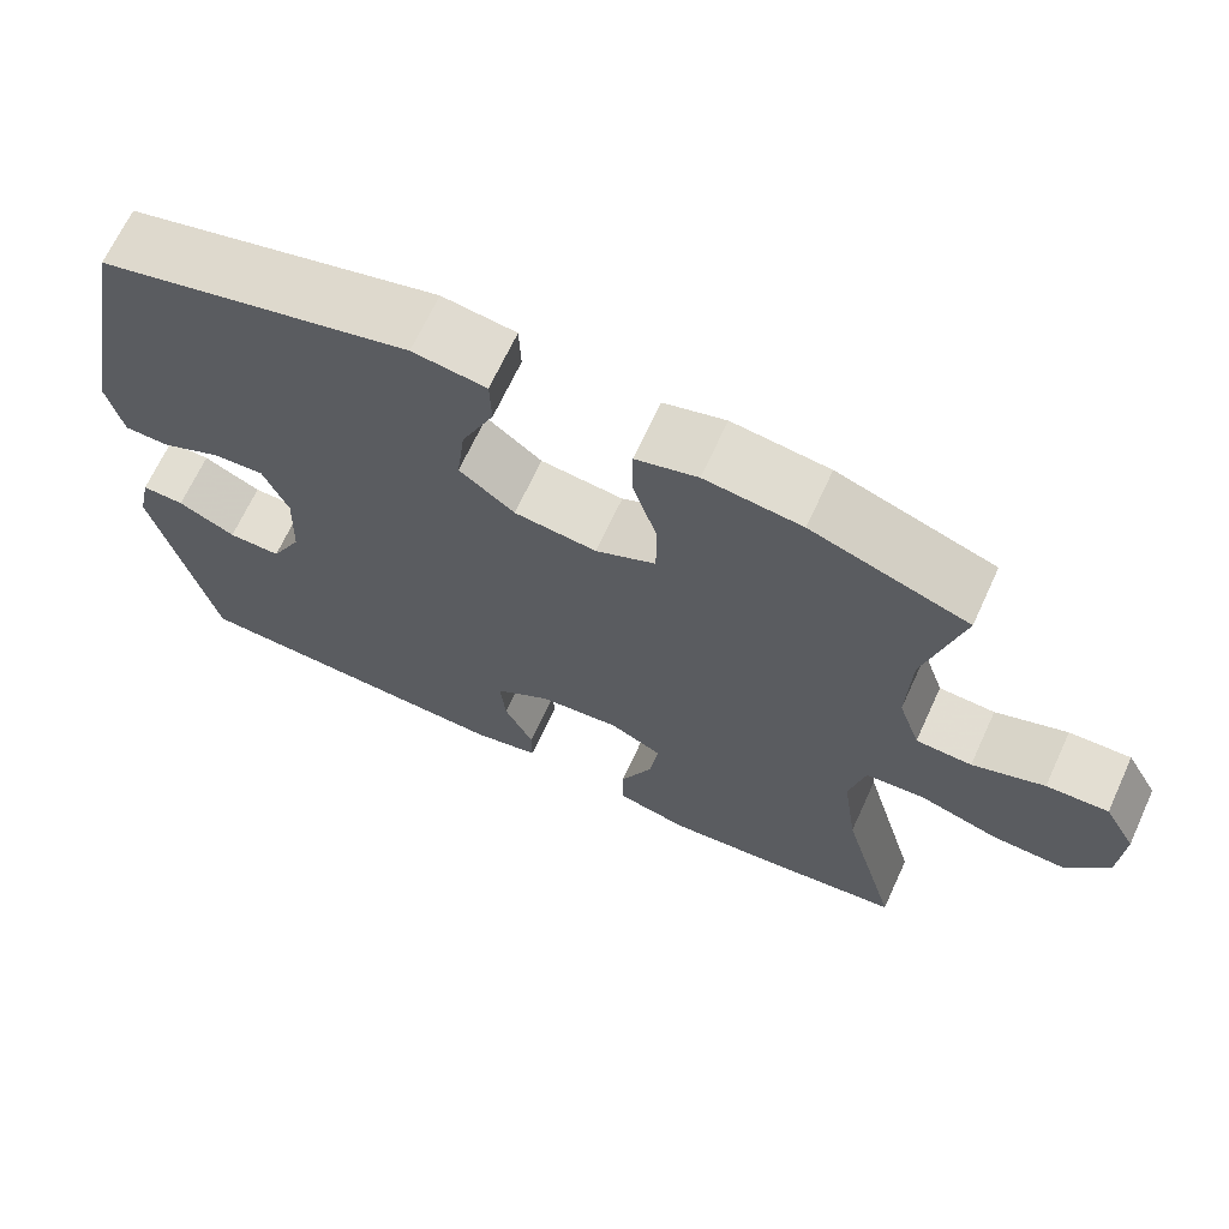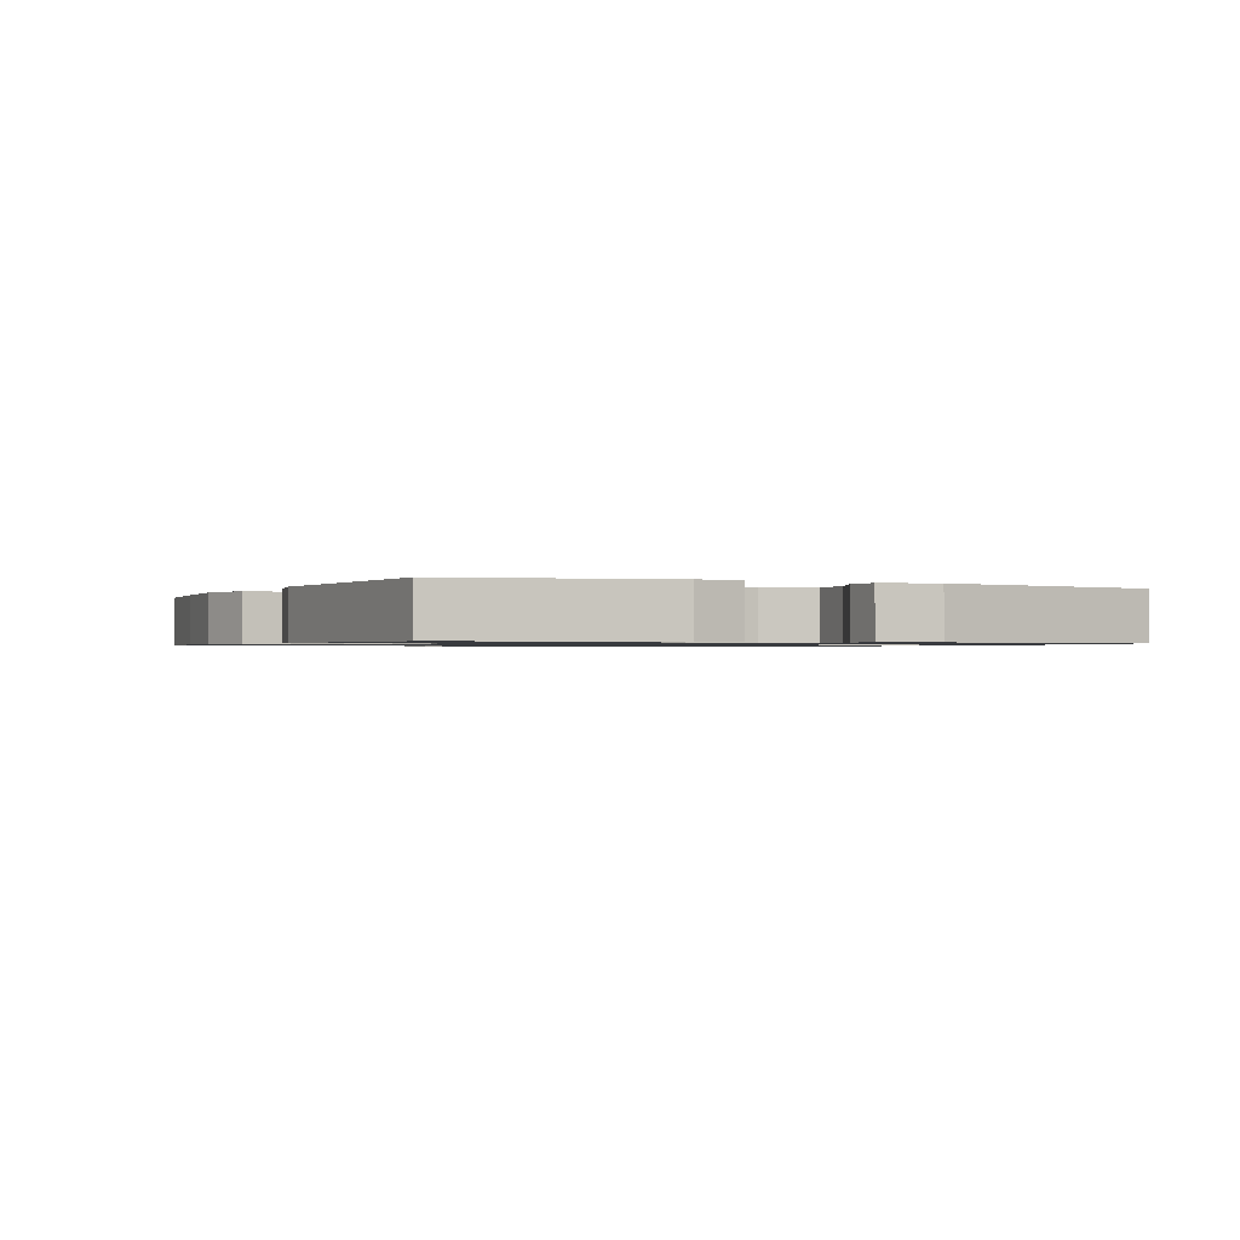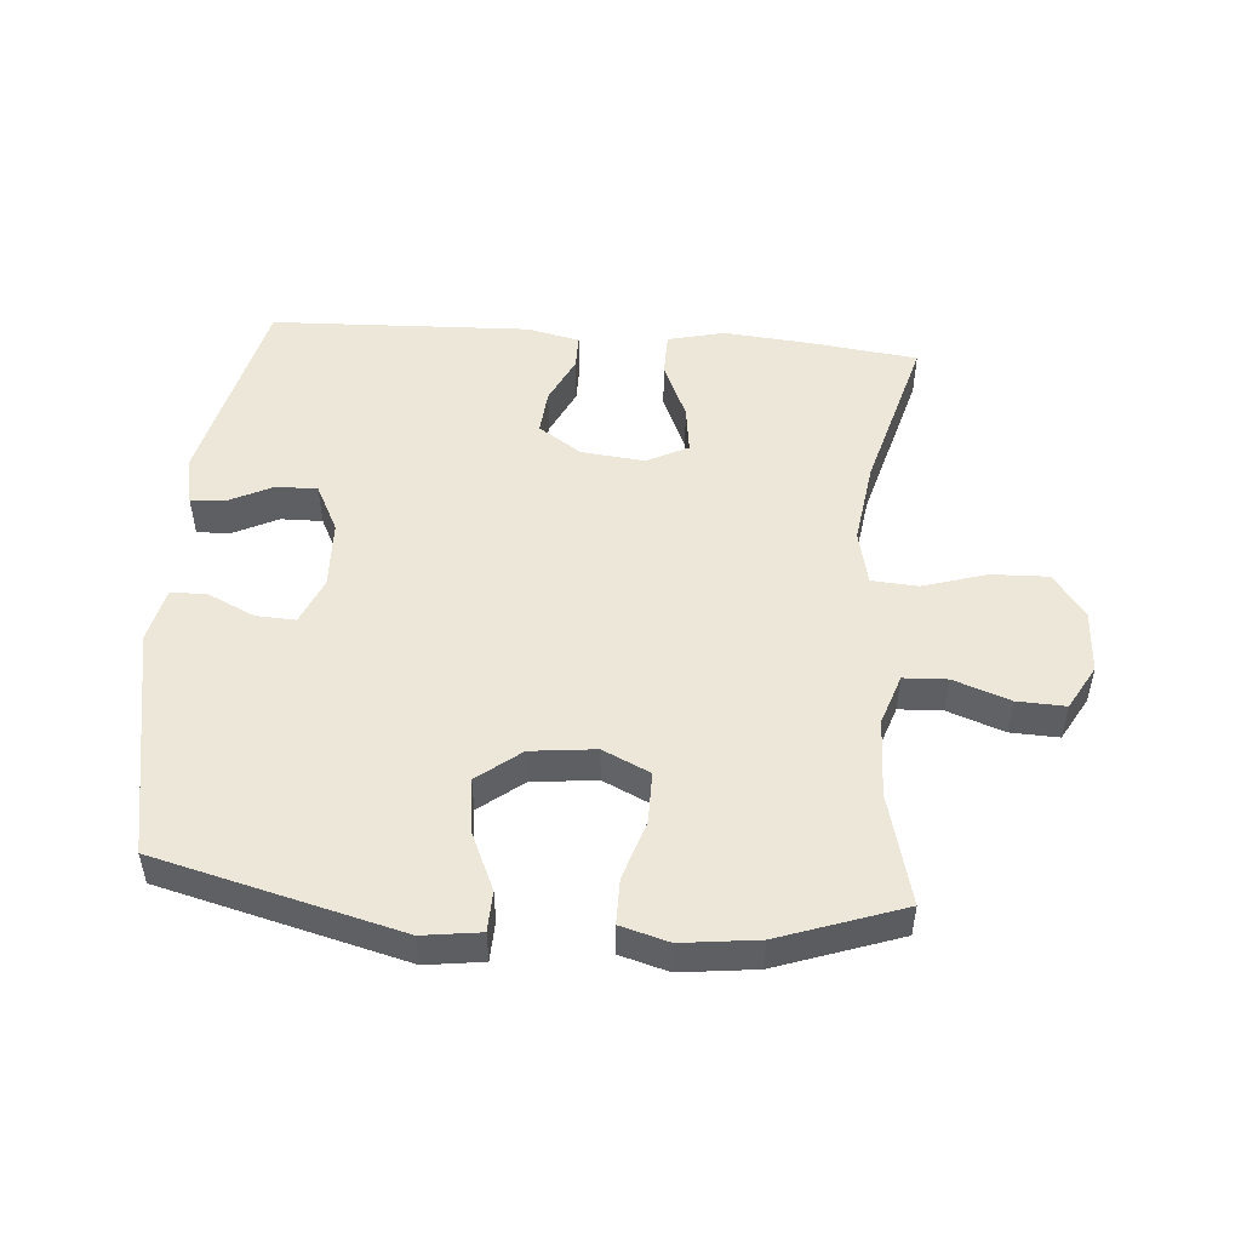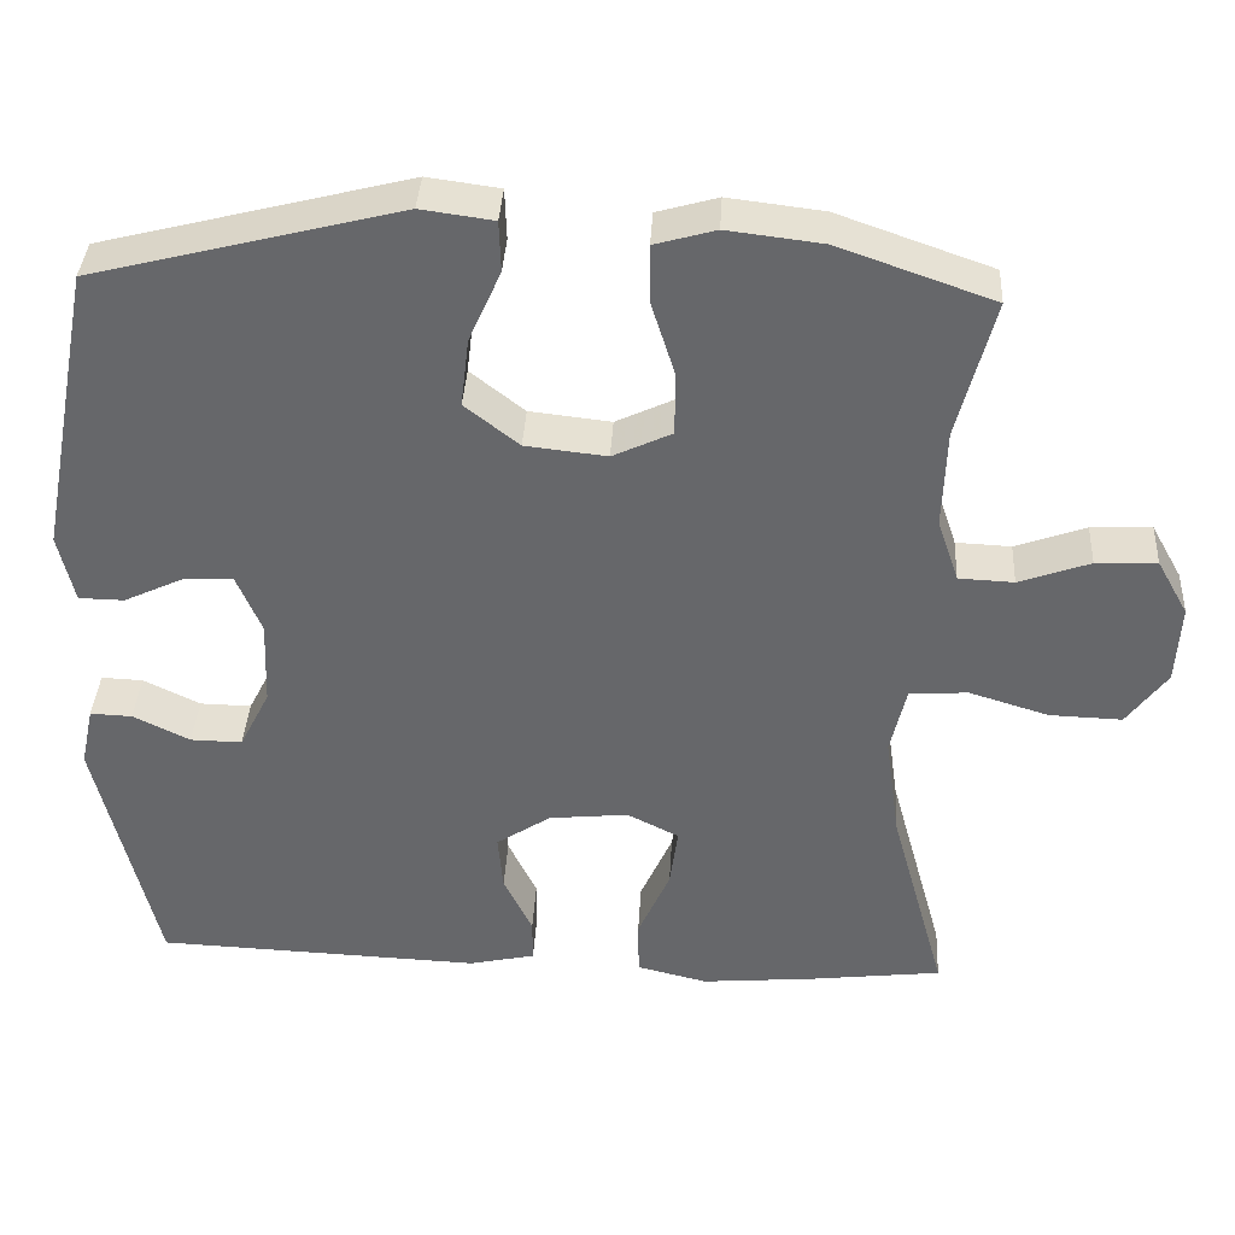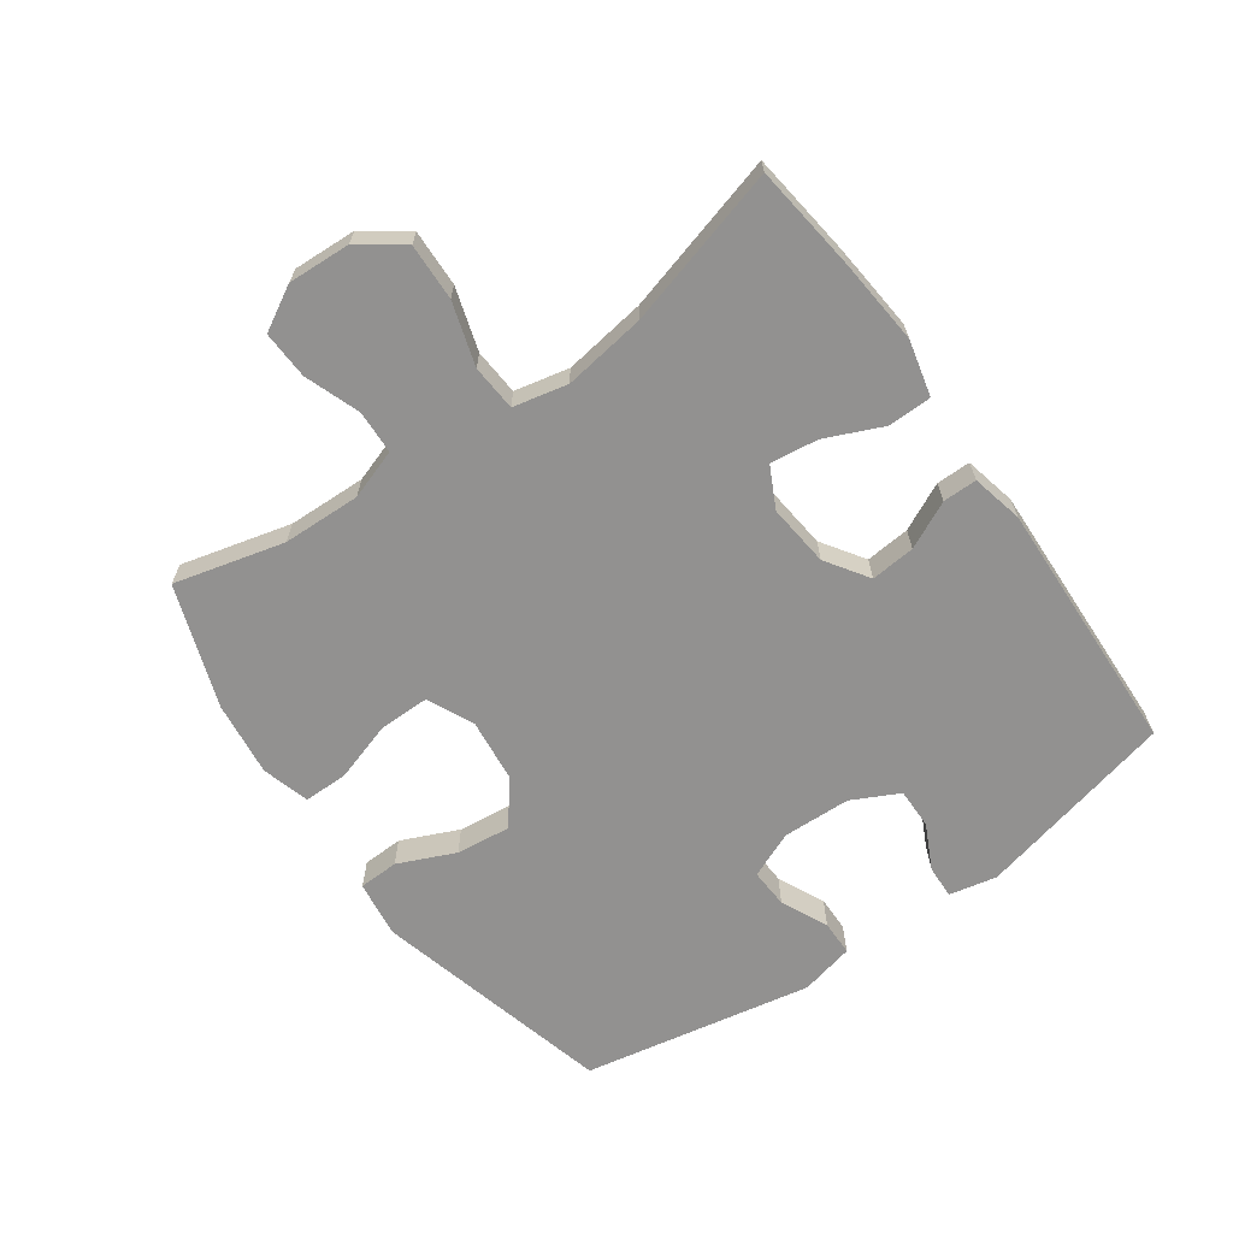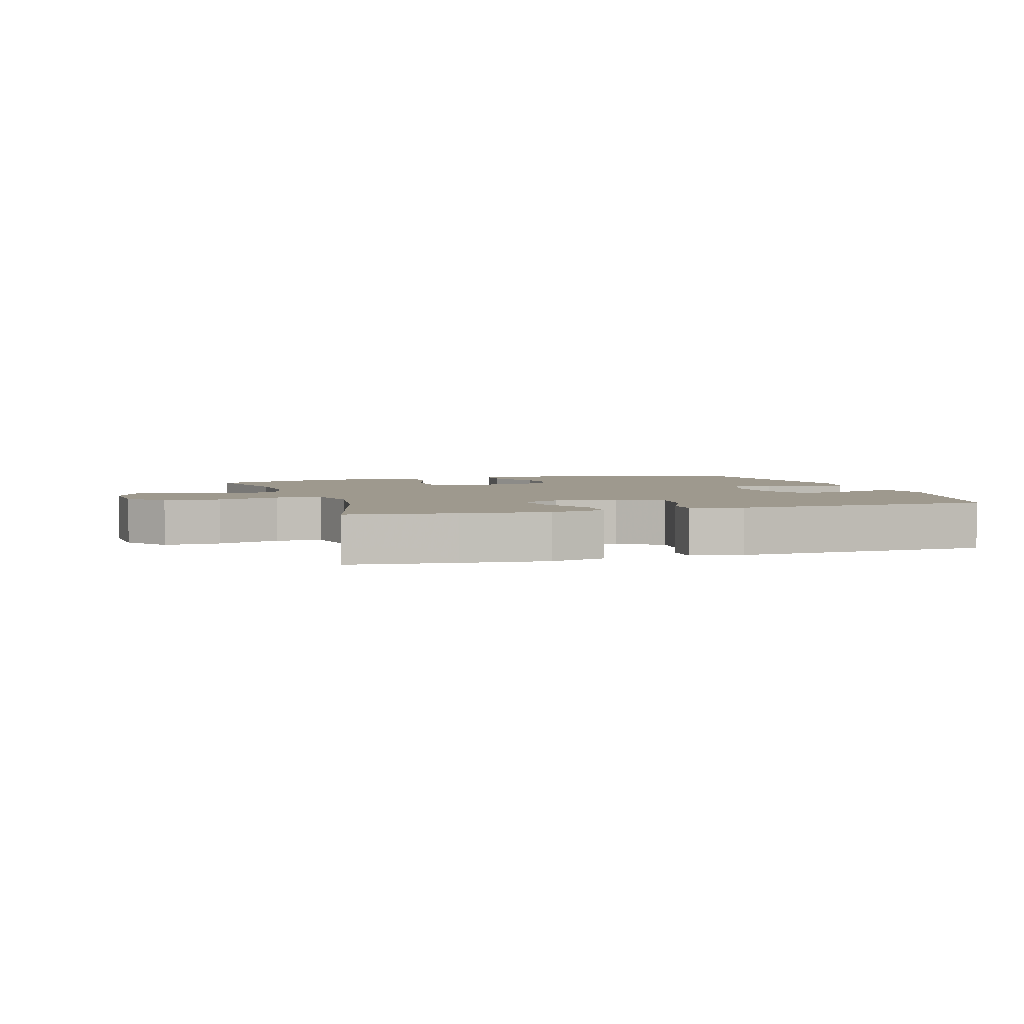
<metadata>
{"format":"obj","ext":"obj","renderer":"f3d","projection":"perspective","resolution":1024,"background":"white","views":[{"elev":67.6,"azim":24.7,"up":"+Z"},{"elev":-0.9,"azim":-115.6,"up":"+Y"},{"elev":50.1,"azim":4.6,"up":"+Y"},{"elev":37.6,"azim":3.2,"up":"+Z"},{"elev":-66.1,"azim":125.5,"up":"+Y"},{"elev":3.5,"azim":162.7,"up":"+Y"}]}
</metadata>
<code>
v -0.5 0.07 -0.5
v -0.572 0.07 -0.191
v -0.556 0.07 -0.117
v -0.505 0.07 -0.119
v -0.436 0.07 -0.153
v -0.373 0.07 -0.154
v -0.336 0.07 -0.081
v -0.332 0.07 0.024
v -0.362 0.07 0.096
v -0.423 0.07 0.093
v -0.495 0.07 0.059
v -0.55 0.07 0.06
v -0.569 0.07 0.144
v -0.5 0.07 0.5
v -0.127 0.07 0.595
v -0.039 0.07 0.583
v -0.037 0.07 0.521
v -0.076 0.07 0.433
v -0.086 0.07 0.349
v -0.02 0.07 0.297
v 0.079 0.07 0.286
v 0.151 0.07 0.32
v 0.151 0.07 0.398
v 0.122 0.07 0.49
v 0.122 0.07 0.559
v 0.196 0.07 0.58
v 0.312 0.07 0.566
v 0.5 0.07 0.5
v 0.456 0.07 0.33
v 0.452 0.07 0.209
v 0.478 0.07 0.132
v 0.545 0.07 0.129
v 0.631 0.07 0.16
v 0.705 0.07 0.163
v 0.743 0.07 0.095
v 0.738 0.07 -0.002
v 0.689 0.07 -0.069
v 0.601 0.07 -0.066
v 0.504 0.07 -0.036
v 0.433 0.07 -0.041
v 0.414 0.07 -0.125
v 0.432 0.07 -0.253
v 0.5 0.07 -0.5
v 0.336 0.07 -0.52
v 0.201 0.07 -0.532
v 0.115 0.07 -0.511
v 0.114 0.07 -0.443
v 0.153 0.07 -0.355
v 0.163 0.07 -0.281
v 0.1 0.07 -0.249
v 0.003 0.07 -0.259
v -0.063 0.07 -0.303
v -0.057 0.07 -0.372
v -0.022 0.07 -0.445
v -0.022 0.07 -0.498
v -0.102 0.07 -0.516
v -0.5 0 -0.5
v -0.572 0 -0.191
v -0.556 0 -0.117
v -0.505 0 -0.119
v -0.436 0 -0.153
v -0.373 0 -0.154
v -0.336 0 -0.081
v -0.332 0 0.024
v -0.362 0 0.096
v -0.423 0 0.093
v -0.495 0 0.059
v -0.55 0 0.06
v -0.569 0 0.144
v -0.5 0 0.5
v -0.127 0 0.595
v -0.039 0 0.583
v -0.037 0 0.521
v -0.076 0 0.433
v -0.086 0 0.349
v -0.02 0 0.297
v 0.079 0 0.286
v 0.151 0 0.32
v 0.151 0 0.398
v 0.122 0 0.49
v 0.122 0 0.559
v 0.196 0 0.58
v 0.312 0 0.566
v 0.5 0 0.5
v 0.456 0 0.33
v 0.452 0 0.209
v 0.478 0 0.132
v 0.545 0 0.129
v 0.631 0 0.16
v 0.705 0 0.163
v 0.743 0 0.095
v 0.738 0 -0.002
v 0.689 0 -0.069
v 0.601 0 -0.066
v 0.504 0 -0.036
v 0.433 0 -0.041
v 0.414 0 -0.125
v 0.432 0 -0.253
v 0.5 0 -0.5
v 0.336 0 -0.52
v 0.201 0 -0.532
v 0.115 0 -0.511
v 0.114 0 -0.443
v 0.153 0 -0.355
v 0.163 0 -0.281
v 0.1 0 -0.249
v 0.003 0 -0.259
v -0.063 0 -0.303
v -0.057 0 -0.372
v -0.022 0 -0.445
v -0.022 0 -0.498
v -0.102 0 -0.516
f 53 54 55 56
f 52 53 56 1
f 51 52 1 2
f 50 51 2
f 45 46 47 48
f 45 48 49
f 42 43 44 45
f 41 42 45 49
f 40 41 49 50
f 36 37 38 39
f 36 39 40
f 35 36 40
f 32 33 34 35
f 31 32 35 40
f 30 31 40 50
f 26 27 28 29
f 23 24 25 26
f 22 23 26 29
f 21 22 29 30
f 15 16 17 18
f 15 18 19
f 14 15 19
f 13 14 19 20
f 10 11 12 13
f 9 10 13 20
f 2 3 4 5
f 2 5 6
f 50 2 6
f 30 50 6 7
f 21 30 7 8
f 8 9 20 21
f 112 111 110 109
f 57 112 109 108
f 58 57 108 107
f 58 107 106
f 104 103 102 101
f 105 104 101
f 101 100 99 98
f 105 101 98 97
f 106 105 97 96
f 95 94 93 92
f 96 95 92
f 96 92 91
f 91 90 89 88
f 96 91 88 87
f 106 96 87 86
f 85 84 83 82
f 82 81 80 79
f 85 82 79 78
f 86 85 78 77
f 74 73 72 71
f 75 74 71
f 75 71 70
f 76 75 70 69
f 69 68 67 66
f 76 69 66 65
f 61 60 59 58
f 62 61 58
f 62 58 106
f 63 62 106 86
f 64 63 86 77
f 77 76 65 64
f 1 57 58 2
f 2 58 59 3
f 3 59 60 4
f 4 60 61 5
f 5 61 62 6
f 6 62 63 7
f 7 63 64 8
f 8 64 65 9
f 9 65 66 10
f 10 66 67 11
f 11 67 68 12
f 12 68 69 13
f 13 69 70 14
f 14 70 71 15
f 15 71 72 16
f 16 72 73 17
f 17 73 74 18
f 18 74 75 19
f 19 75 76 20
f 20 76 77 21
f 21 77 78 22
f 22 78 79 23
f 23 79 80 24
f 24 80 81 25
f 25 81 82 26
f 26 82 83 27
f 27 83 84 28
f 28 84 85 29
f 29 85 86 30
f 30 86 87 31
f 31 87 88 32
f 32 88 89 33
f 33 89 90 34
f 34 90 91 35
f 35 91 92 36
f 36 92 93 37
f 37 93 94 38
f 38 94 95 39
f 39 95 96 40
f 40 96 97 41
f 41 97 98 42
f 42 98 99 43
f 43 99 100 44
f 44 100 101 45
f 45 101 102 46
f 46 102 103 47
f 47 103 104 48
f 48 104 105 49
f 49 105 106 50
f 50 106 107 51
f 51 107 108 52
f 52 108 109 53
f 53 109 110 54
f 54 110 111 55
f 55 111 112 56
f 56 112 57 1

</code>
